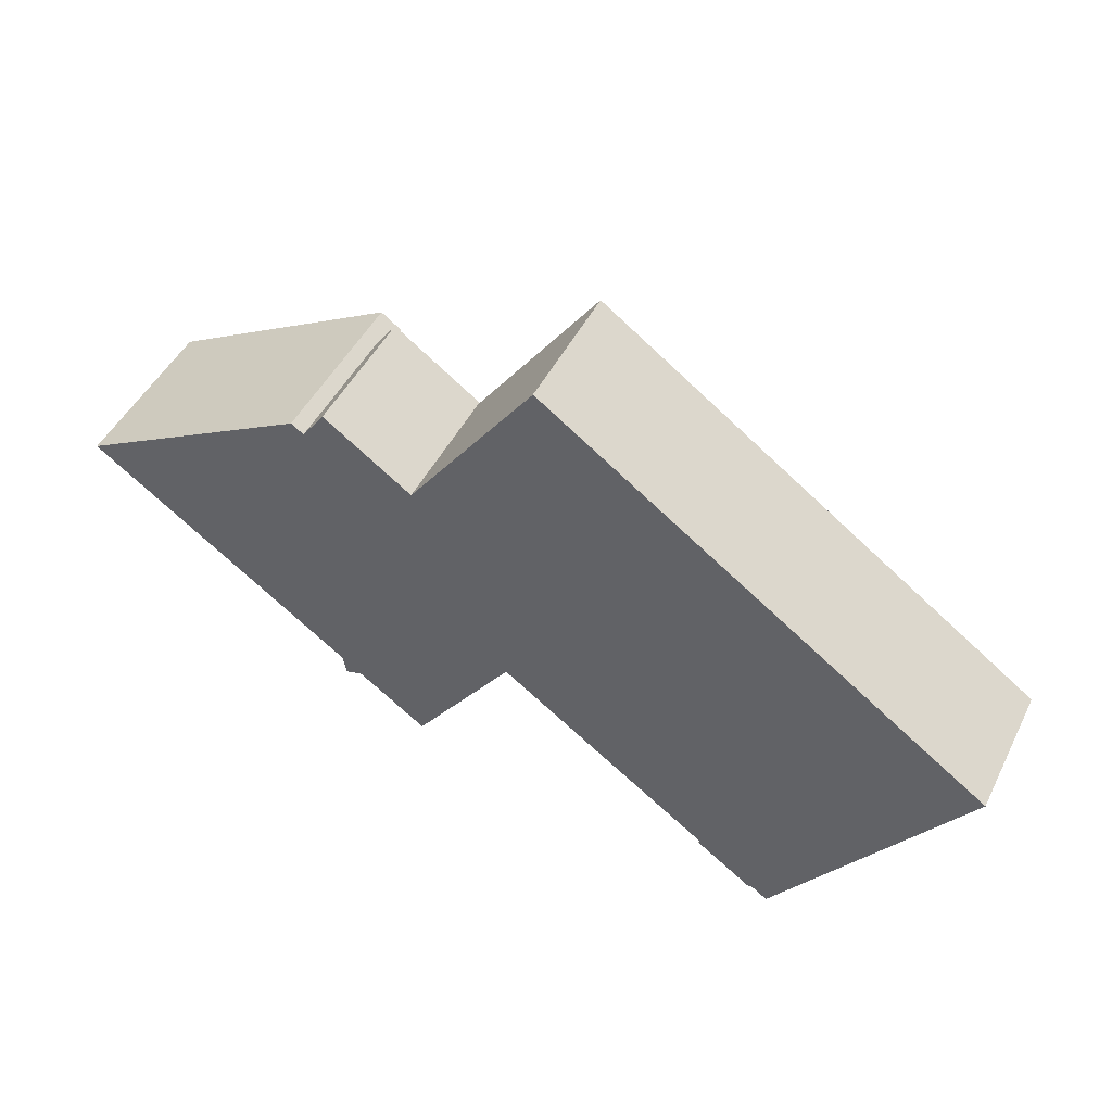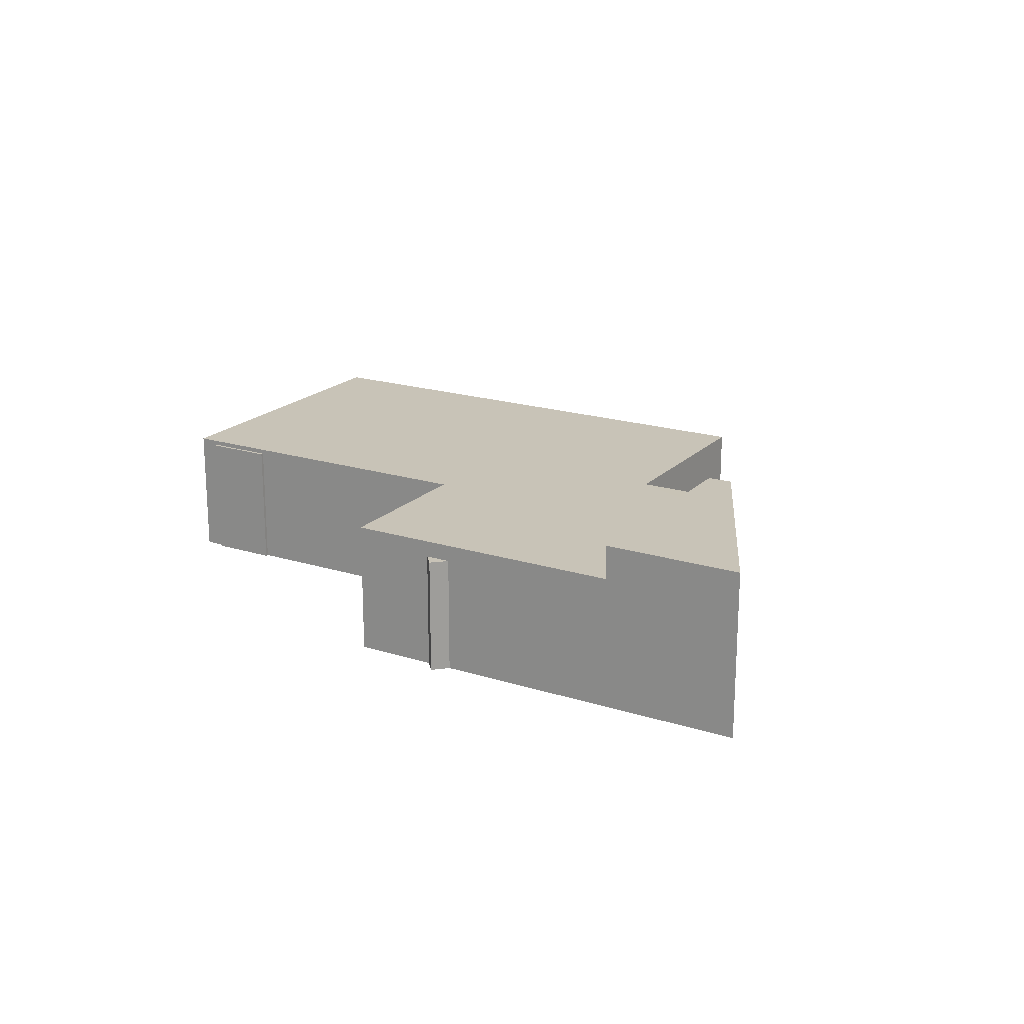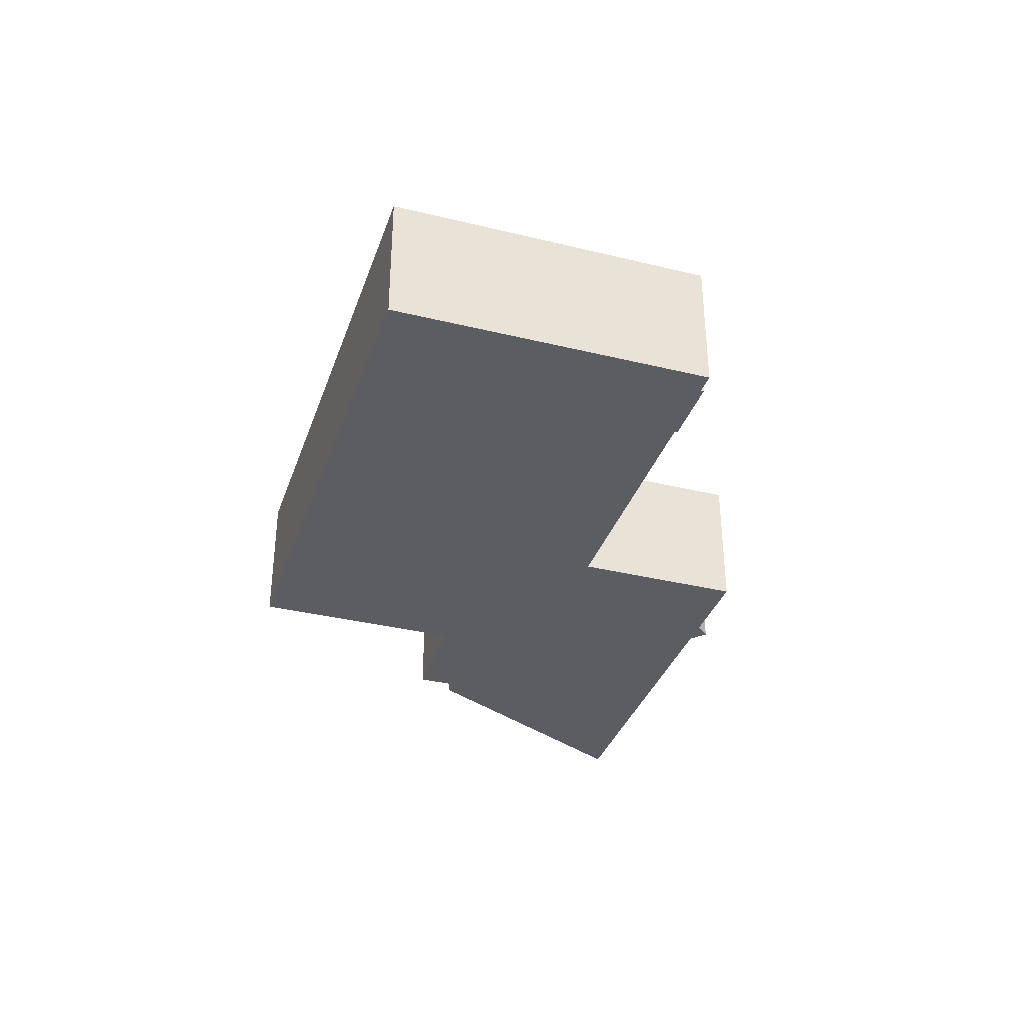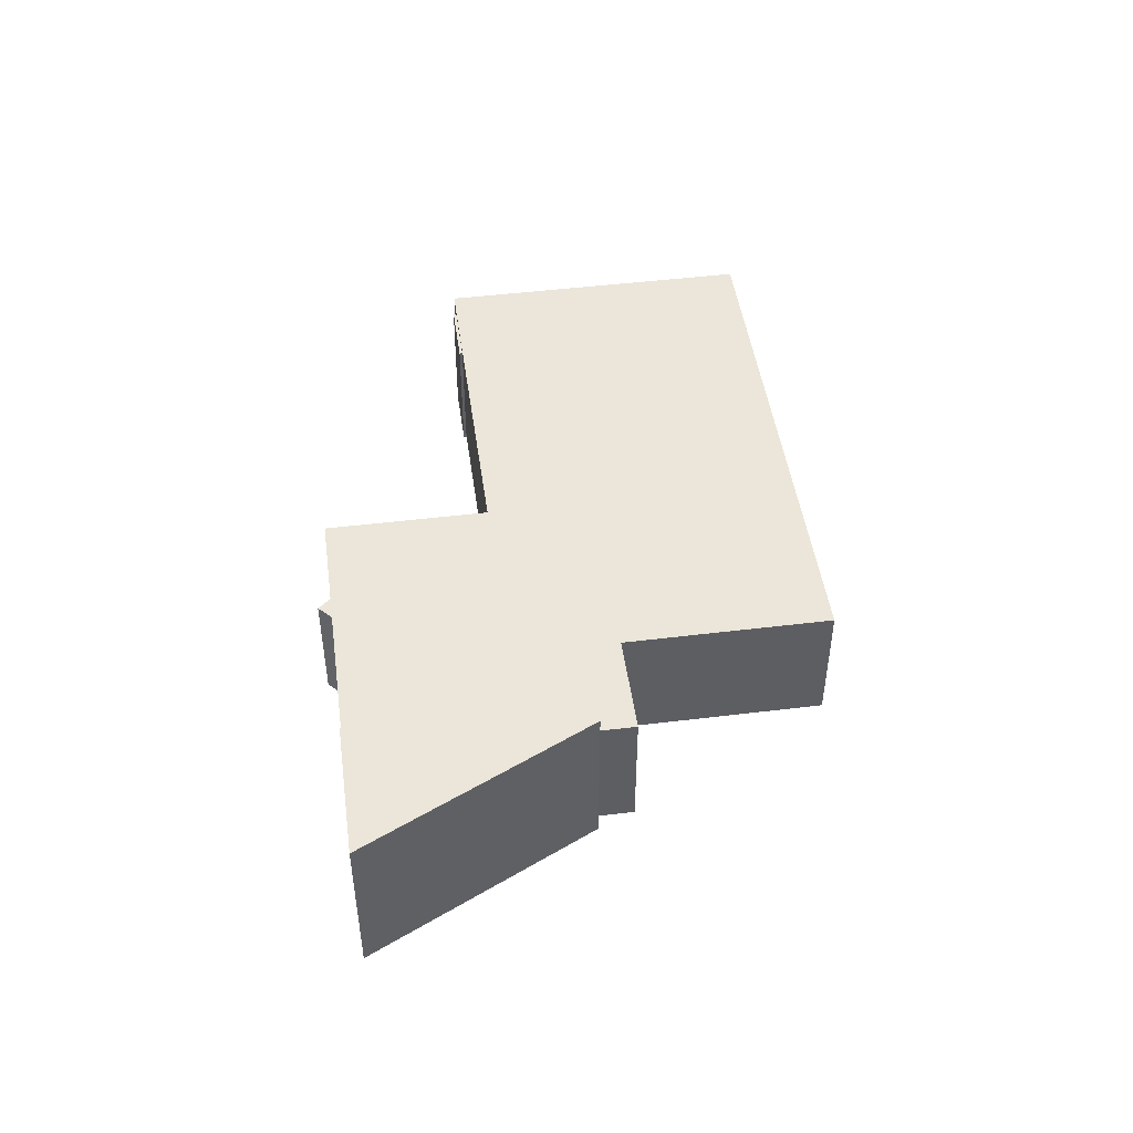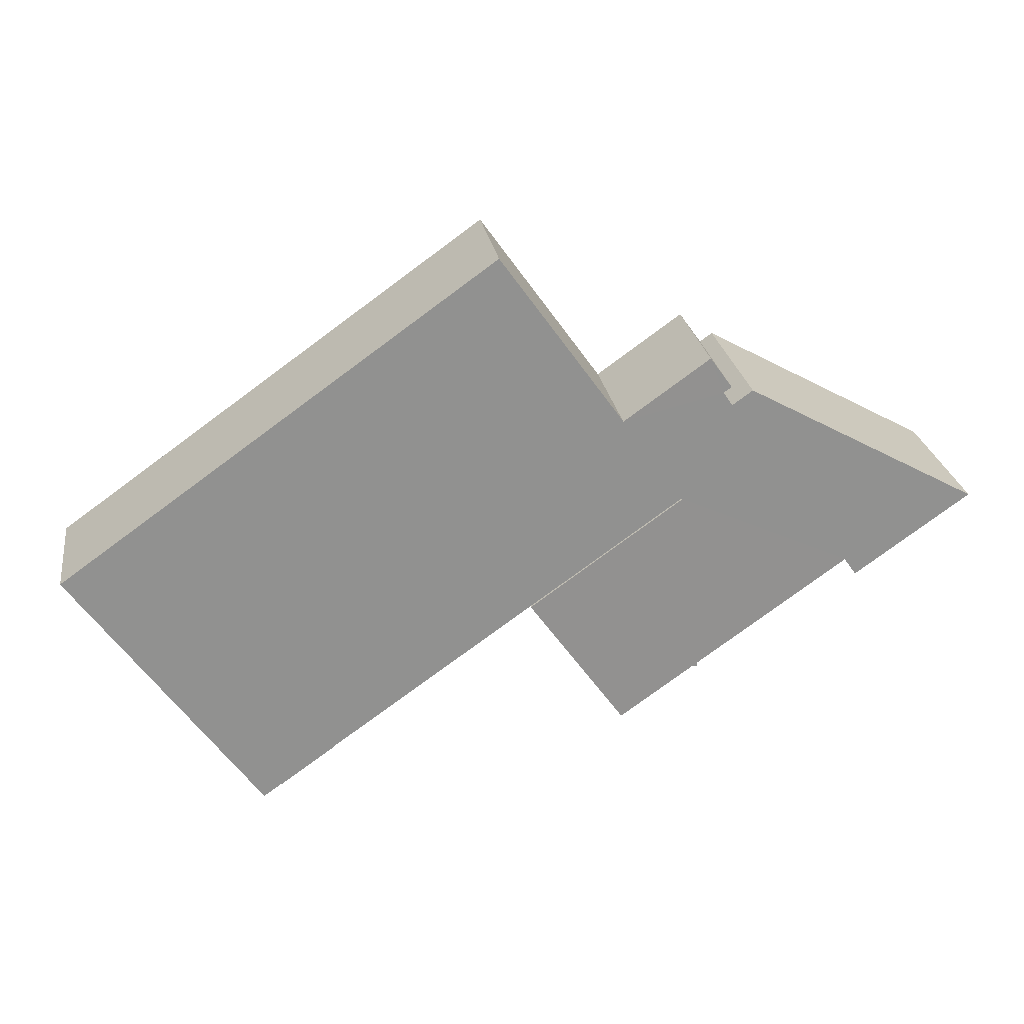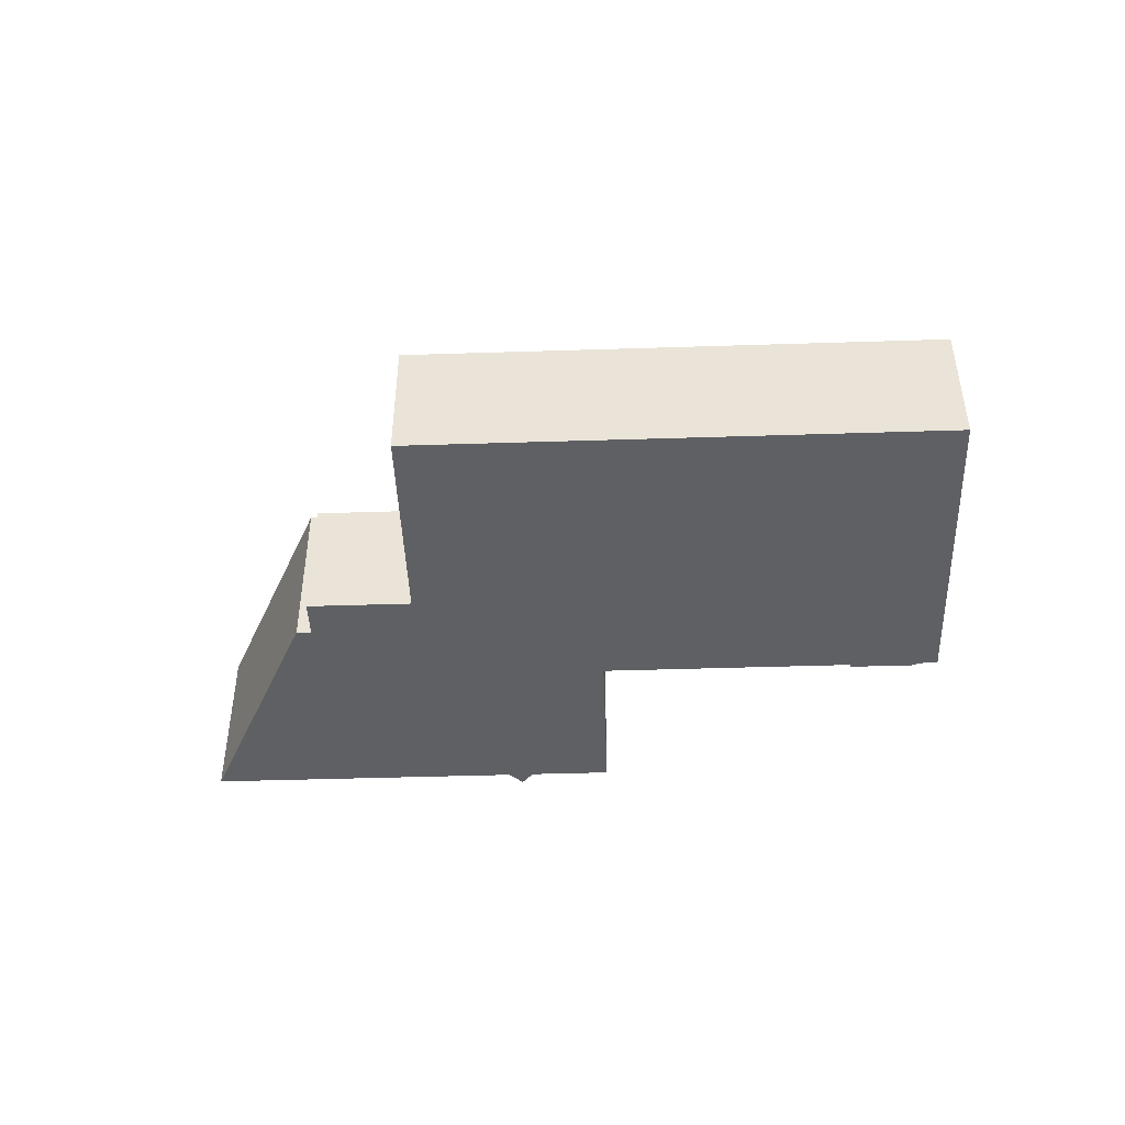
<metadata>
{"format":"obj","ext":"obj","renderer":"f3d","projection":"perspective","resolution":1024,"background":"white","views":[{"elev":47.0,"azim":25.7,"up":"+Z"},{"elev":19.6,"azim":-114.1,"up":"+Y"},{"elev":-35.4,"azim":107.7,"up":"+Y"},{"elev":47.4,"azim":-62.3,"up":"+Y"},{"elev":24.4,"azim":171.4,"up":"+Z"},{"elev":-44.9,"azim":37.7,"up":"+Y"}]}
</metadata>
<code>
v 9.858 3.403 -13.1
v 13.02 3.403 -15.37
v 12.92 3.403 -15.51
v 9.759 3.403 -13.24
v -12.57 2.876 -8.789
v -11.39 2.876 -9.632
v -12.36 2.876 -9.883
v -20.9 5.768 -2.827
v -13.48 5.768 8.495
v -13.03 5.768 8.174
v -20.9 5.768 -2.827
v -14.18 5.768 8.994
v -13.48 5.768 8.495
v -27.37 5.768 1.801
v -14.18 5.768 8.994
v -20.9 5.768 -2.827
v -9.218 3.813 -5.32
v -7.839 3.812 -3.375
v -6.107 3.812 -4.613
v -7.965 3.813 -6.216
v -9.57 3.812 -2.136
v -7.839 3.812 -3.375
v -9.218 3.813 -5.32
v -10.47 3.813 -4.424
v -10.6 3.813 -7.265
v -9.218 3.813 -5.32
v -7.965 3.813 -6.216
v -9.823 3.813 -7.819
v -11.37 3.813 -6.712
v -10.47 3.813 -4.424
v -9.218 3.813 -5.32
v -10.6 3.813 -7.265
v -7.965 3.813 -6.216
v -6.107 3.812 -4.613
v -2.039 3.812 -4.592
v -11.39 3.814 -9.632
v -7.965 3.813 -6.216
v -2.039 3.812 -4.592
v -7.839 3.812 -3.375
v -2.039 3.812 -4.592
v -6.107 3.812 -4.613
v -10.88 3.812 1.733
v -7.839 3.812 -3.375
v -9.57 3.812 -2.136
v -10.88 3.812 1.733
v -2.039 3.812 -4.592
v -7.839 3.812 -3.375
v -10.88 3.812 1.733
v -9.57 3.812 -2.136
v -10.47 3.813 -4.424
v -11.39 3.814 -9.632
v -10.6 3.813 -7.265
v -9.823 3.813 -7.819
v -11.39 3.814 -9.632
v -9.823 3.813 -7.819
v -7.965 3.813 -6.216
v -12.57 3.814 -8.789
v -10.6 3.813 -7.265
v -11.39 3.814 -9.632
v -12.57 3.814 -8.789
v -10.47 3.813 -4.424
v -11.37 3.813 -6.712
v -12.57 3.814 -8.789
v -11.37 3.813 -6.712
v -10.6 3.813 -7.265
v -12.57 3.814 -8.789
v -10.88 3.812 1.733
v -10.47 3.813 -4.424
v -13.03 3.814 8.174
v -7.284 3.812 6.759
v -10.88 3.812 1.733
v -13.03 3.814 8.174
v -12.2 3.812 10.28
v -7.284 3.812 6.759
v -20.9 3.814 -2.827
v -13.03 3.814 8.174
v -10.88 3.812 1.733
v -11.39 3.814 -9.632
v -2.039 3.812 -4.592
v -7.588 3.814 -12.35
v -13.48 3.82 8.495
v -12.2 3.812 10.28
v -13.03 3.814 8.174
v -20.9 3.814 -2.827
v -10.88 3.812 1.733
v -12.57 3.814 -8.789
v -7.284 3.674 6.759
v -0.239 3.674 16.61
v 14.42 3.674 6.118
v -2.039 3.674 -4.592
v -10.88 3.674 1.733
v -7.284 3.674 6.759
v -2.039 3.674 -4.592
v -2.039 3.674 -4.592
v 5.302 3.674 -6.631
v 3.782 3.674 -8.756
v -2.039 3.674 -4.592
v 14.42 3.674 6.118
v 5.302 3.674 -6.631
v 9.858 3.674 -13.1
v 24.65 3.675 -1.197
v 13.02 3.674 -15.37
v 13.02 3.674 -15.37
v 24.65 3.675 -1.197
v 14.01 3.674 -16.07
v 5.302 3.674 -6.631
v 14.42 3.675 6.118
v 24.65 3.675 -1.197
v 9.858 3.674 -13.1
v 3.782 3.674 -8.756
v 5.302 3.674 -6.631
v 9.858 3.674 -13.1
v 12.92 3.403 -15.51
v 13.02 3.403 -15.37
v 13.02 -3.908 -15.37
v 12.92 -3.908 -15.51
v 9.759 3.403 -13.24
v 12.92 3.403 -15.51
v 12.92 -3.908 -15.51
v 9.759 -3.908 -13.24
v 9.759 -3.908 -13.24
v 9.858 -3.908 -13.1
v 9.858 3.403 -13.1
v 9.759 3.403 -13.24
v -12.36 2.876 -9.883
v -11.39 2.876 -9.632
v -11.39 -3.908 -9.632
v -12.36 -3.908 -9.883
v -12.57 2.876 -8.789
v -12.46 -3.908 -9.336
v -12.57 -3.908 -8.789
v -12.46 -3.908 -9.336
v -12.36 2.876 -9.883
v -12.36 -3.908 -9.883
v -12.57 2.876 -8.789
v -12.36 2.876 -9.883
v -12.46 -3.908 -9.336
v -20.77 -3.908 5.397
v -14.18 -3.908 8.994
v -14.18 5.768 8.994
v -27.37 5.768 1.801
v -27.37 -3.908 1.801
v -20.77 -3.908 5.397
v -27.37 5.768 1.801
v -20.77 -3.908 5.397
v -14.18 5.768 8.994
v -14.18 5.768 8.994
v -13.48 3.82 8.495
v -13.48 5.768 8.495
v -14.18 -3.908 8.994
v -13.48 -3.908 8.495
v -13.48 3.82 8.495
v -14.18 5.768 8.994
v -13.48 3.82 8.495
v -13.03 3.814 8.174
v -13.03 5.768 8.174
v -13.48 5.768 8.495
v -20.9 5.768 -2.827
v -13.03 5.768 8.174
v -13.03 3.814 8.174
v -20.9 3.814 -2.827
v -27.37 5.768 1.801
v -20.9 3.814 -2.827
v -20.9 -3.908 -2.827
v -27.37 -3.908 1.801
v -27.37 5.768 1.801
v -20.9 5.768 -2.827
v -20.9 3.814 -2.827
v -11.39 3.814 -9.632
v -7.588 3.814 -12.35
v -11.39 2.876 -9.632
v -11.39 2.876 -9.632
v -7.588 3.814 -12.35
v -7.588 -3.908 -12.35
v -11.39 -3.908 -9.632
v -20.9 3.814 -2.827
v -12.57 2.876 -8.789
v -12.57 -3.908 -8.789
v -20.9 -3.908 -2.827
v -20.9 3.814 -2.827
v -12.57 3.814 -8.789
v -12.57 2.876 -8.789
v -12.57 3.814 -8.789
v -11.39 3.814 -9.632
v -11.39 2.876 -9.632
v -12.57 2.876 -8.789
v -13.48 -3.908 8.495
v -12.2 -3.908 10.28
v -12.2 3.812 10.28
v -13.48 3.82 8.495
v -12.2 3.812 10.28
v -7.284 3.674 6.759
v -7.284 3.812 6.759
v -12.2 -3.908 10.28
v -7.284 -3.908 6.759
v -7.284 3.674 6.759
v -12.2 3.812 10.28
v -10.88 3.812 1.733
v -7.284 3.812 6.759
v -7.284 3.674 6.759
v -10.88 3.674 1.733
v -10.88 3.674 1.733
v -2.039 3.674 -4.592
v -2.039 3.812 -4.592
v -10.88 3.812 1.733
v -7.588 3.814 -12.35
v -2.039 3.674 -4.592
v -2.039 -3.908 -4.592
v -7.588 -3.908 -12.35
v -7.588 3.814 -12.35
v -2.039 3.812 -4.592
v -2.039 3.674 -4.592
v -7.284 -3.908 6.759
v -0.239 -3.908 16.61
v -0.239 3.674 16.61
v -7.284 3.674 6.759
v -0.239 -3.908 16.61
v 14.42 -3.908 6.118
v 14.42 3.674 6.118
v -0.239 3.674 16.61
v 14.42 -3.908 6.118
v 24.65 -3.908 -1.197
v 24.65 3.675 -1.197
v 14.42 3.674 6.118
v 14.42 3.675 6.118
v 14.42 3.674 6.118
v 24.65 3.675 -1.197
v 3.782 3.674 -8.756
v 3.782 3.674 -8.756
v 5.302 3.674 -6.631
v -2.039 3.674 -4.592
v 3.782 3.674 -8.756
v 3.782 -3.908 -8.756
v -2.039 -3.908 -4.592
v -2.039 3.674 -4.592
v 3.782 3.674 -8.756
v 3.782 3.674 -8.756
v 3.782 3.674 -8.756
v 9.858 3.403 -13.1
v 9.858 -3.908 -13.1
v 3.782 -3.908 -8.756
v 3.782 3.674 -8.756
v 9.858 3.674 -13.1
v 9.858 3.403 -13.1
v 13.02 3.674 -15.37
v 14.01 3.674 -16.07
v 13.02 3.403 -15.37
v 13.02 3.403 -15.37
v 14.01 3.674 -16.07
v 14.01 -3.908 -16.07
v 13.02 -3.908 -15.37
v 9.858 3.674 -13.1
v 13.02 3.674 -15.37
v 13.02 3.403 -15.37
v 9.858 3.403 -13.1
v 14.01 3.674 -16.07
v 19.33 -3.908 -8.635
v 14.01 -3.908 -16.07
v 19.33 -3.908 -8.635
v 24.65 3.675 -1.197
v 24.65 -3.908 -1.197
v 14.01 3.674 -16.07
v 24.65 3.675 -1.197
v 19.33 -3.908 -8.635
v 5.302 3.674 -6.631
v 14.42 3.674 6.118
v 14.42 3.675 6.118
v -12.46 -3.908 -9.336
v -12.36 -3.908 -9.883
v -11.39 -3.908 -9.632
v -7.588 -3.908 -12.35
v -2.039 -3.908 -4.592
v 3.782 -3.908 -8.756
v 9.858 -3.908 -13.1
v 9.759 -3.908 -13.24
v 12.92 -3.908 -15.51
v 13.02 -3.908 -15.37
v 14.01 -3.908 -16.07
v 19.33 -3.908 -8.635
v 24.65 -3.908 -1.197
v 14.42 -3.908 6.118
v -0.239 -3.908 16.61
v -7.284 -3.908 6.759
v -12.2 -3.908 10.28
v -13.48 -3.908 8.495
v -14.18 -3.908 8.994
v -20.77 -3.908 5.397
v -27.37 -3.908 1.801
v -20.9 -3.908 -2.827
v -12.57 -3.908 -8.789
g CDNNDG01_0000350
f 4 1 3
f 2 3 1
f 5 6 7
f 8 9 10
f 11 12 13
f 14 15 16
f 20 17 18
f 19 20 18
f 24 21 22
f 23 24 22
f 28 25 26
f 27 28 26
f 32 29 31
f 31 29 30
f 33 34 35
f 36 37 38
f 39 40 41
f 42 43 44
f 45 46 47
f 48 49 50
f 51 52 53
f 54 55 56
f 57 58 59
f 60 61 62
f 63 64 65
f 66 67 68
f 69 70 71
f 72 73 74
f 75 76 77
f 78 79 80
f 81 82 83
f 84 85 86
f 87 89 90
f 89 87 88
f 91 92 93
f 94 95 96
f 97 98 99
f 100 101 102
f 103 104 105
f 106 108 109
f 106 107 108
f 110 111 112
f 113 115 116
f 115 113 114
f 118 119 120
f 117 118 120
f 123 121 122
f 121 123 124
f 127 125 126
f 125 127 128
f 129 130 131
f 132 133 134
f 135 136 137
f 138 139 140
f 141 142 143
f 144 145 146
f 147 148 149
f 150 151 152
f 152 153 150
f 157 154 156
f 156 154 155
f 158 160 161
f 158 159 160
f 163 164 165
f 162 163 165
f 166 167 168
f 169 170 171
f 172 174 175
f 172 173 174
f 179 176 177
f 177 178 179
f 180 181 182
f 186 183 185
f 184 185 183
f 189 187 188
f 187 189 190
f 191 192 193
f 197 194 196
f 196 194 195
f 201 198 200
f 200 198 199
f 205 202 204
f 204 202 203
f 209 207 208
f 209 206 207
f 210 211 212
f 213 215 216
f 213 214 215
f 220 217 219
f 219 217 218
f 224 221 222
f 223 224 222
f 225 226 227
f 228 229 230
f 234 231 232
f 232 233 234
f 235 236 237
f 239 240 241
f 238 239 241
f 242 243 244
f 245 246 247
f 248 250 251
f 248 249 250
f 252 254 255
f 252 253 254
f 256 257 258
f 259 260 261
f 262 263 264
f 265 266 267
f 285 289 290
f 270 268 269
f 268 270 290
f 270 271 272
f 287 288 289
f 270 272 290
f 272 273 281
f 273 274 279
f 274 275 276
f 274 276 277
f 285 287 289
f 274 277 279
f 277 278 279
f 273 279 281
f 285 286 287
f 279 280 281
f 272 281 283
f 281 282 283
f 272 283 290
f 283 285 290
f 283 284 285

</code>
